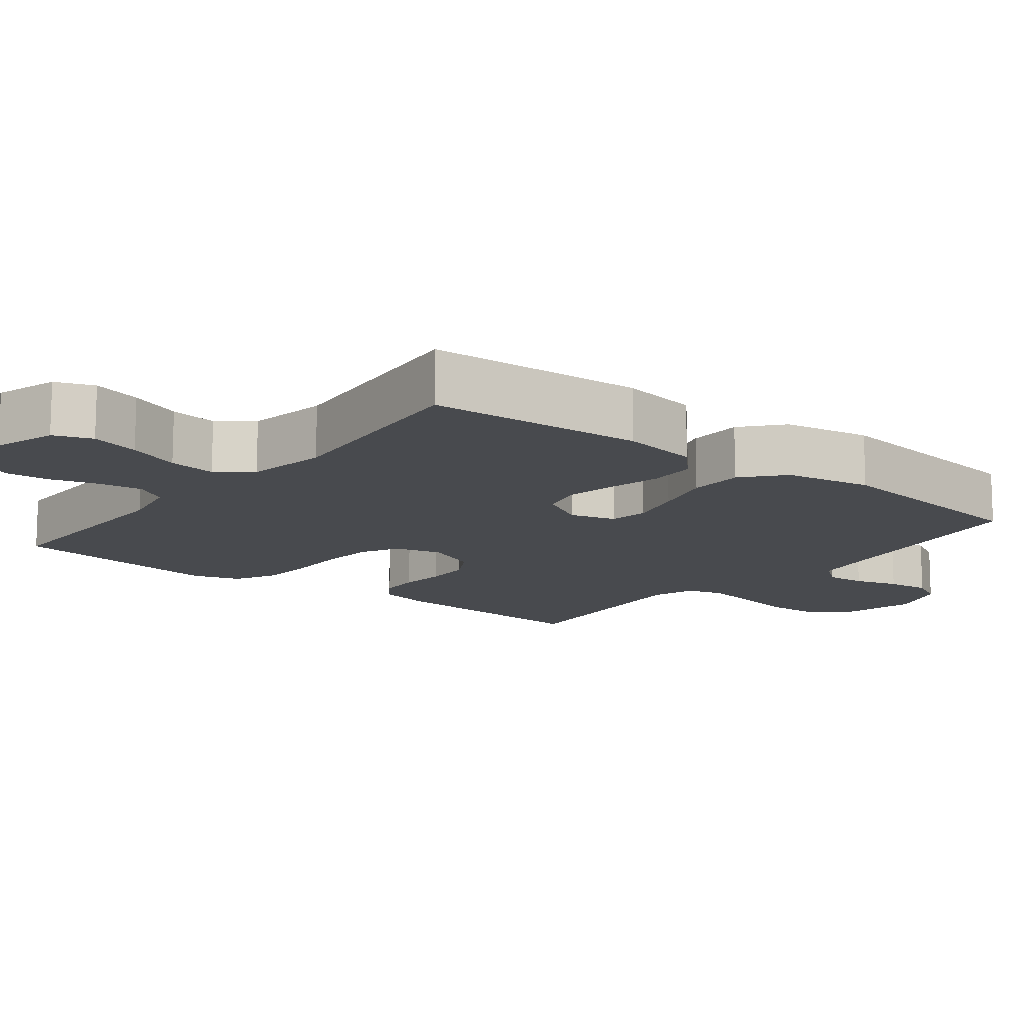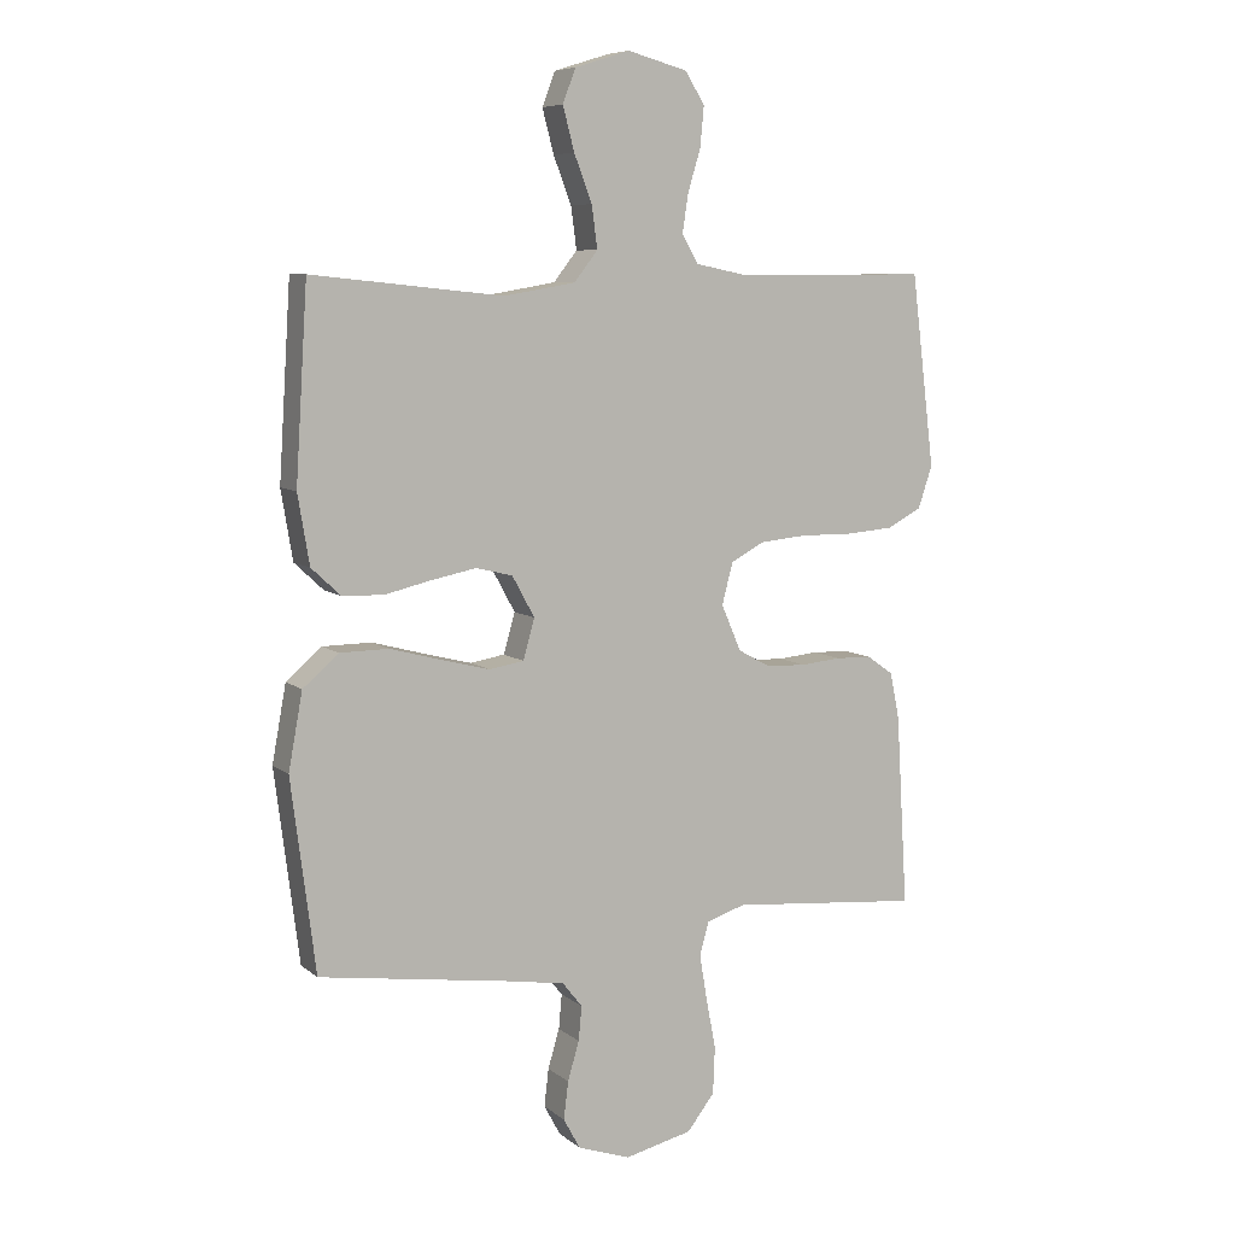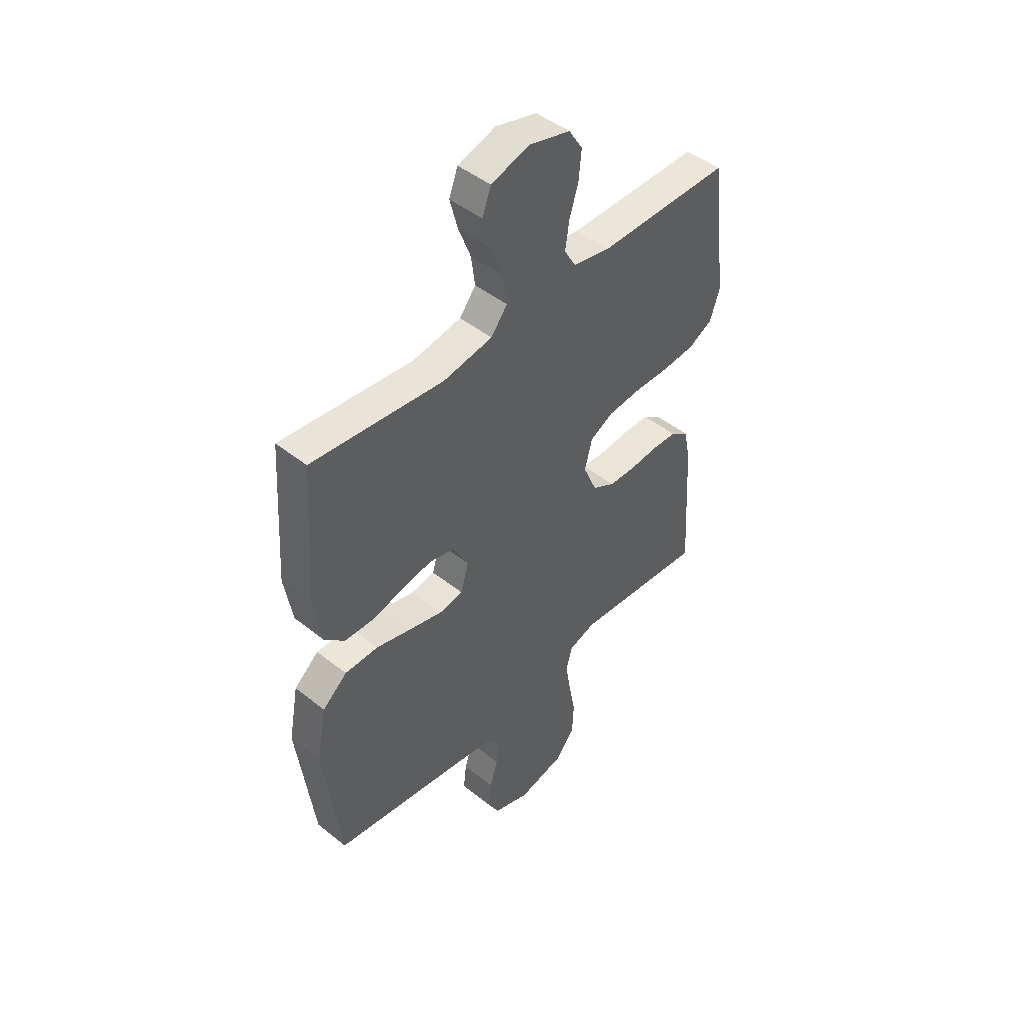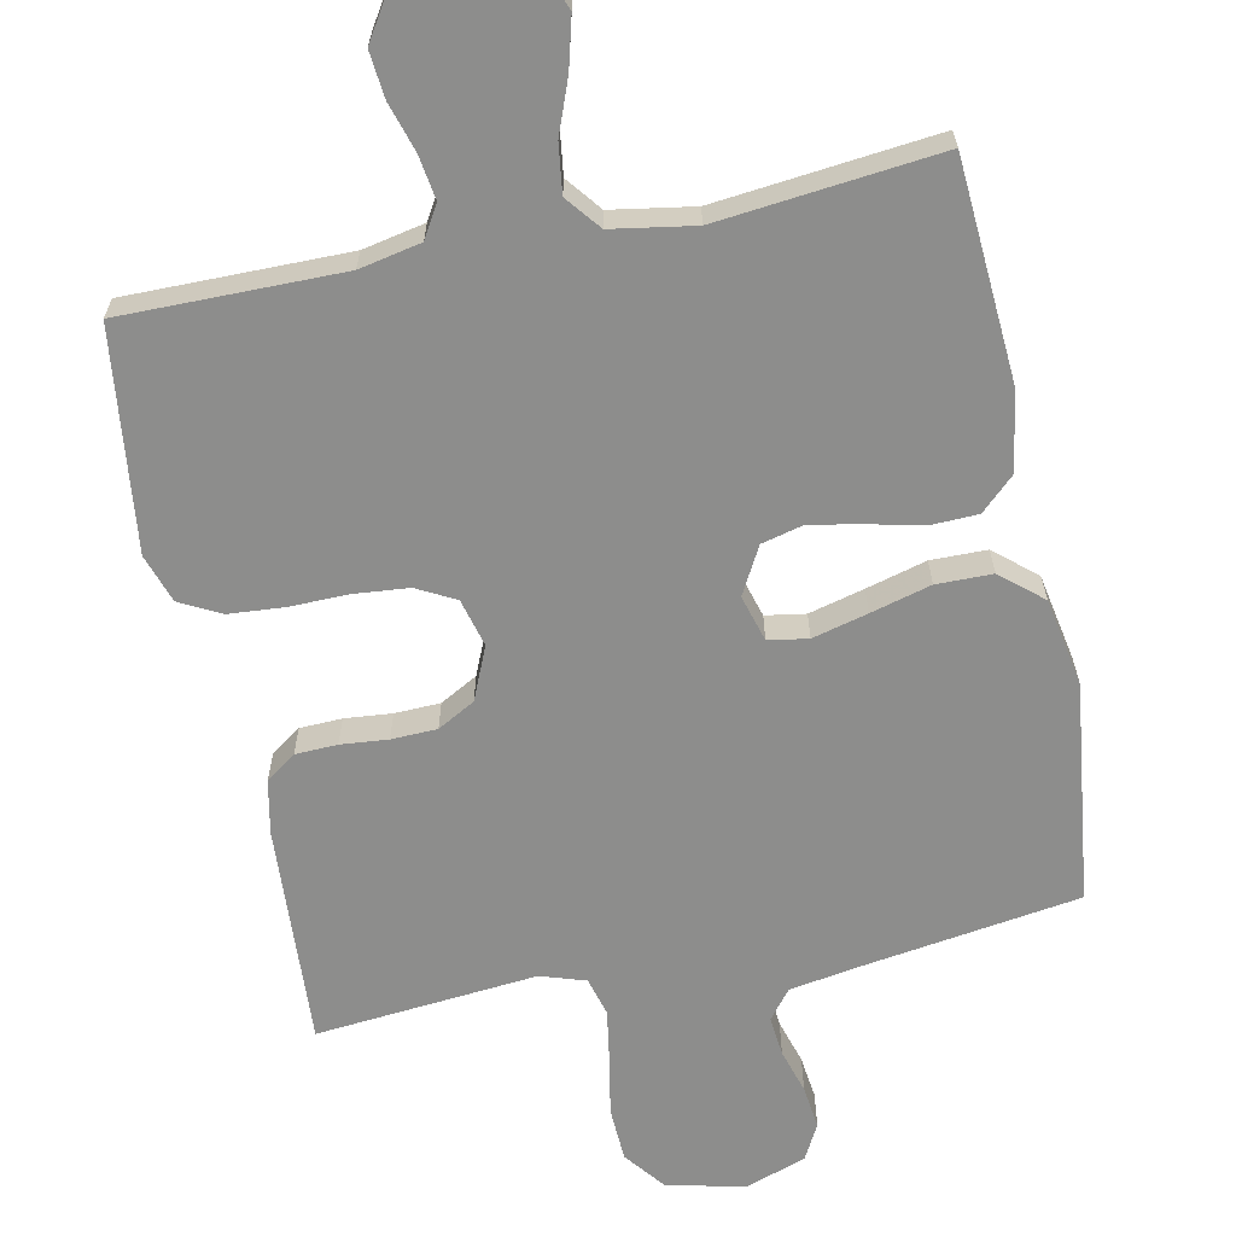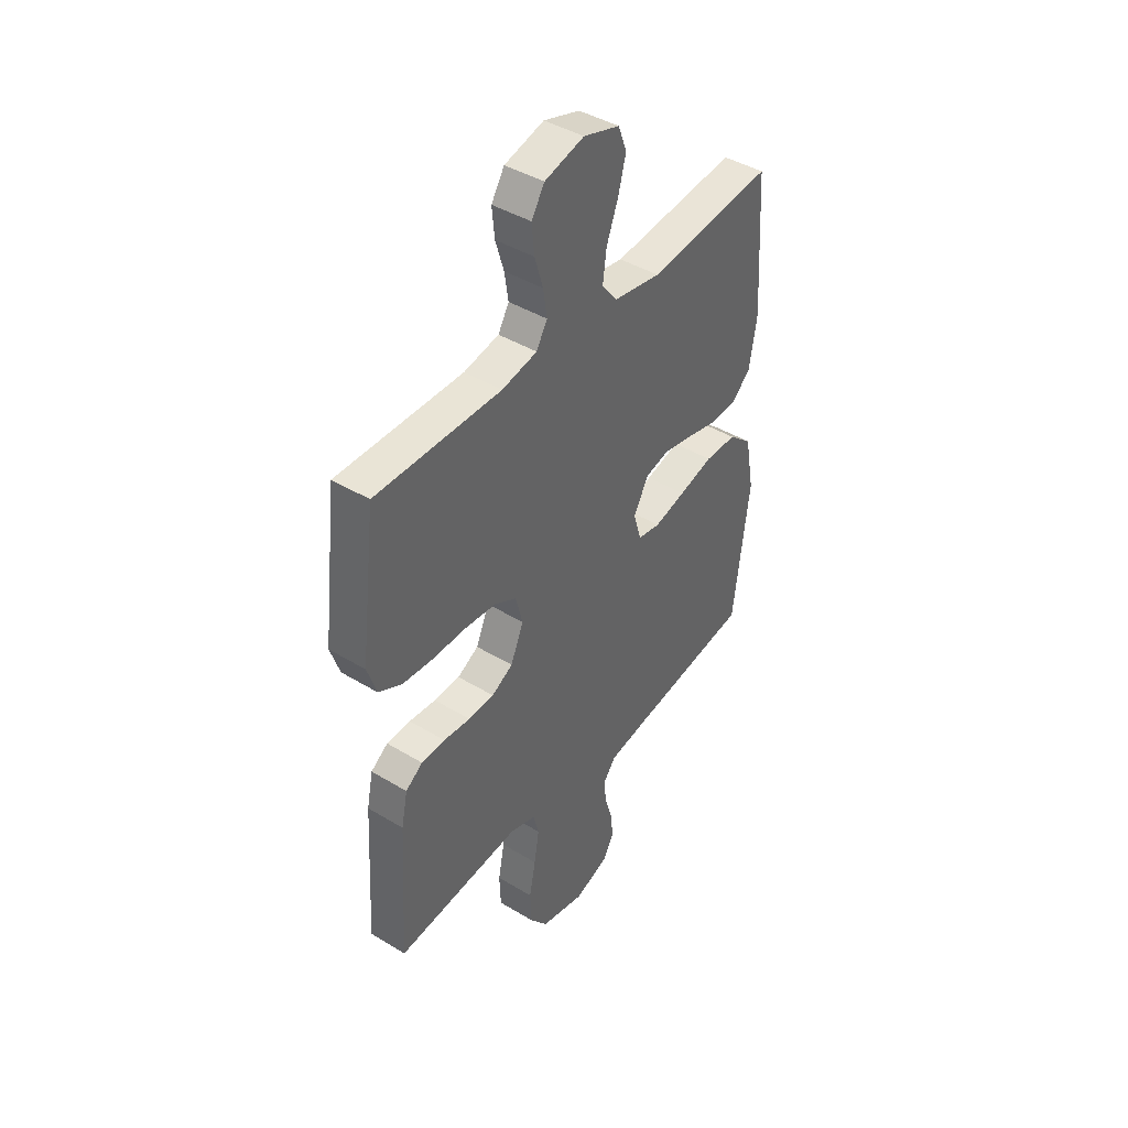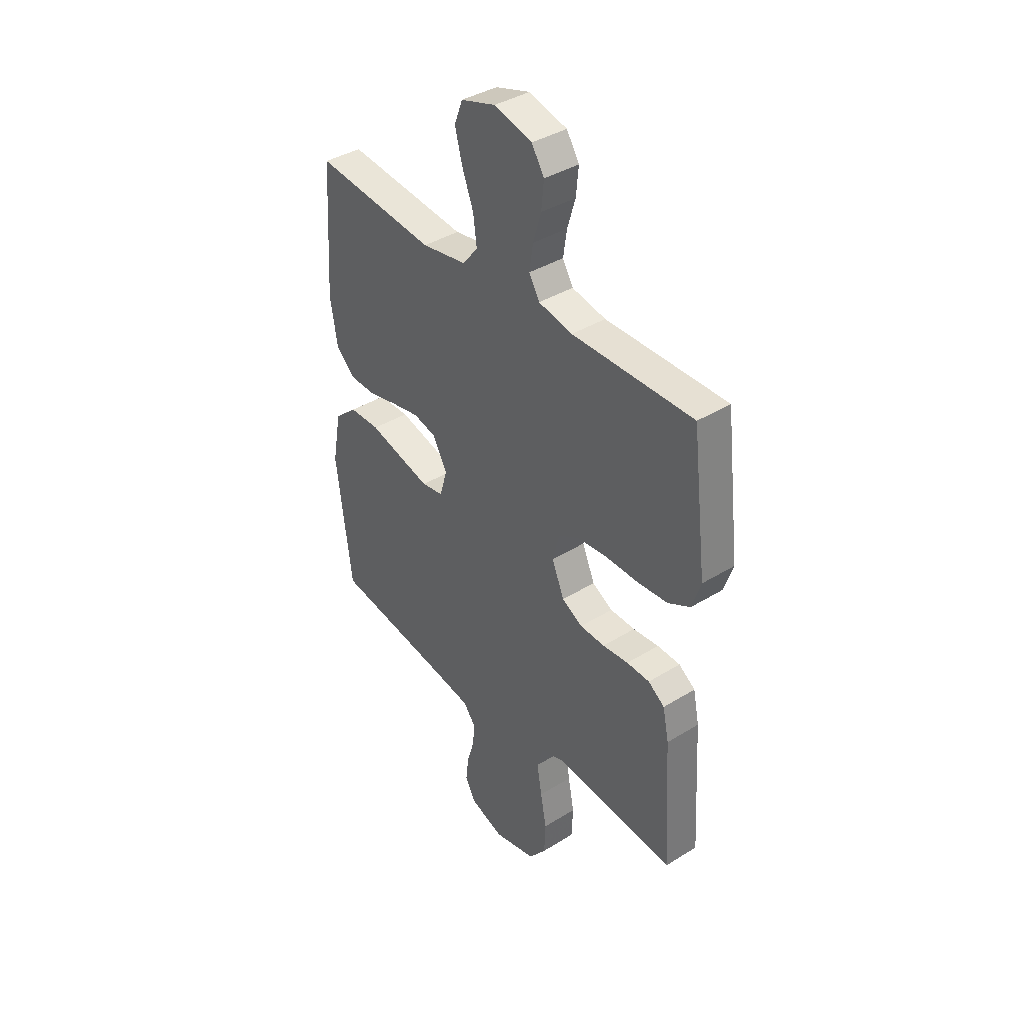
<metadata>
{"format":"obj","ext":"obj","renderer":"f3d","projection":"perspective","resolution":1024,"background":"white","views":[{"elev":-13.3,"azim":51.7,"up":"+Y"},{"elev":7.7,"azim":153.3,"up":"+Z"},{"elev":46.3,"azim":132.4,"up":"+Z"},{"elev":-64.4,"azim":11.8,"up":"+Y"},{"elev":42.7,"azim":-54.1,"up":"+Z"},{"elev":38.9,"azim":-127.9,"up":"+Z"}]}
</metadata>
<code>
v 0.5 0.07 -0.5
v 0.2 0.07 -0.544
v 0.11 0.07 -0.559
v 0.079 0.07 -0.598
v 0.084 0.07 -0.652
v 0.102 0.07 -0.713
v 0.109 0.07 -0.772
v 0.083 0.07 -0.82
v 0 0.07 -0.849
v -0.106 0.07 -0.824
v -0.149 0.07 -0.769
v -0.152 0.07 -0.695
v -0.137 0.07 -0.617
v -0.125 0.07 -0.545
v -0.139 0.07 -0.493
v -0.2 0.07 -0.473
v -0.5 0.07 -0.5
v -0.482 0.07 -0.2
v -0.467 0.07 -0.127
v -0.426 0.07 -0.098
v -0.369 0.07 -0.096
v -0.305 0.07 -0.102
v -0.243 0.07 -0.1
v -0.192 0.07 -0.072
v -0.161 0.07 0
v -0.178 0.07 0.065
v -0.23 0.07 0.093
v -0.304 0.07 0.1
v -0.385 0.07 0.099
v -0.46 0.07 0.105
v -0.515 0.07 0.134
v -0.537 0.07 0.2
v -0.5 0.07 0.5
v -0.2 0.07 0.498
v -0.116 0.07 0.515
v -0.09 0.07 0.559
v -0.099 0.07 0.619
v -0.119 0.07 0.685
v -0.125 0.07 0.748
v -0.094 0.07 0.797
v 0 0.07 0.822
v 0.086 0.07 0.795
v 0.106 0.07 0.742
v 0.088 0.07 0.674
v 0.06 0.07 0.601
v 0.051 0.07 0.535
v 0.088 0.07 0.488
v 0.2 0.07 0.469
v 0.5 0.07 0.5
v 0.519 0.07 0.2
v 0.501 0.07 0.092
v 0.455 0.07 0.049
v 0.39 0.07 0.047
v 0.318 0.07 0.064
v 0.247 0.07 0.078
v 0.19 0.07 0.064
v 0.155 0.07 0
v 0.173 0.07 -0.063
v 0.227 0.07 -0.072
v 0.302 0.07 -0.053
v 0.384 0.07 -0.031
v 0.46 0.07 -0.032
v 0.516 0.07 -0.08
v 0.538 0.07 -0.2
v 0.5 0 -0.5
v 0.2 0 -0.544
v 0.11 0 -0.559
v 0.079 0 -0.598
v 0.084 0 -0.652
v 0.102 0 -0.713
v 0.109 0 -0.772
v 0.083 0 -0.82
v 0 0 -0.849
v -0.106 0 -0.824
v -0.149 0 -0.769
v -0.152 0 -0.695
v -0.137 0 -0.617
v -0.125 0 -0.545
v -0.139 0 -0.493
v -0.2 0 -0.473
v -0.5 0 -0.5
v -0.482 0 -0.2
v -0.467 0 -0.127
v -0.426 0 -0.098
v -0.369 0 -0.096
v -0.305 0 -0.102
v -0.243 0 -0.1
v -0.192 0 -0.072
v -0.161 0 0
v -0.178 0 0.065
v -0.23 0 0.093
v -0.304 0 0.1
v -0.385 0 0.099
v -0.46 0 0.105
v -0.515 0 0.134
v -0.537 0 0.2
v -0.5 0 0.5
v -0.2 0 0.498
v -0.116 0 0.515
v -0.09 0 0.559
v -0.099 0 0.619
v -0.119 0 0.685
v -0.125 0 0.748
v -0.094 0 0.797
v 0 0 0.822
v 0.086 0 0.795
v 0.106 0 0.742
v 0.088 0 0.674
v 0.06 0 0.601
v 0.051 0 0.535
v 0.088 0 0.488
v 0.2 0 0.469
v 0.5 0 0.5
v 0.519 0 0.2
v 0.501 0 0.092
v 0.455 0 0.049
v 0.39 0 0.047
v 0.318 0 0.064
v 0.247 0 0.078
v 0.19 0 0.064
v 0.155 0 0
v 0.173 0 -0.063
v 0.227 0 -0.072
v 0.302 0 -0.053
v 0.384 0 -0.031
v 0.46 0 -0.032
v 0.516 0 -0.08
v 0.538 0 -0.2
f 63 64 1 2
f 60 61 62 63
f 59 60 63 2
f 58 59 2 3
f 57 58 3 4
f 51 52 53 54
f 51 54 55
f 48 49 50 51
f 47 48 51 55
f 46 47 55 56
f 42 43 44 45
f 42 45 46
f 41 42 46
f 40 41 46
f 37 38 39 40
f 36 37 40 46
f 35 36 46 56
f 31 32 33 34
f 28 29 30 31
f 27 28 31 34
f 26 27 34 35
f 19 20 21 22
f 19 22 23
f 16 17 18 19
f 15 16 19 23
f 14 15 23 24
f 10 11 12 13
f 10 13 14
f 9 10 14
f 5 6 7 8
f 4 5 8 9
f 57 4 9 14
f 25 26 35 56
f 25 56 57
f 14 24 25 57
f 66 65 128 127
f 127 126 125 124
f 66 127 124 123
f 67 66 123 122
f 68 67 122 121
f 118 117 116 115
f 119 118 115
f 115 114 113 112
f 119 115 112 111
f 120 119 111 110
f 109 108 107 106
f 110 109 106
f 110 106 105
f 110 105 104
f 104 103 102 101
f 110 104 101 100
f 120 110 100 99
f 98 97 96 95
f 95 94 93 92
f 98 95 92 91
f 99 98 91 90
f 86 85 84 83
f 87 86 83
f 83 82 81 80
f 87 83 80 79
f 88 87 79 78
f 77 76 75 74
f 78 77 74
f 78 74 73
f 72 71 70 69
f 73 72 69 68
f 78 73 68 121
f 120 99 90 89
f 121 120 89
f 121 89 88 78
f 1 65 66 2
f 2 66 67 3
f 3 67 68 4
f 4 68 69 5
f 5 69 70 6
f 6 70 71 7
f 7 71 72 8
f 8 72 73 9
f 9 73 74 10
f 10 74 75 11
f 11 75 76 12
f 12 76 77 13
f 13 77 78 14
f 14 78 79 15
f 15 79 80 16
f 16 80 81 17
f 17 81 82 18
f 18 82 83 19
f 19 83 84 20
f 20 84 85 21
f 21 85 86 22
f 22 86 87 23
f 23 87 88 24
f 24 88 89 25
f 25 89 90 26
f 26 90 91 27
f 27 91 92 28
f 28 92 93 29
f 29 93 94 30
f 30 94 95 31
f 31 95 96 32
f 32 96 97 33
f 33 97 98 34
f 34 98 99 35
f 35 99 100 36
f 36 100 101 37
f 37 101 102 38
f 38 102 103 39
f 39 103 104 40
f 40 104 105 41
f 41 105 106 42
f 42 106 107 43
f 43 107 108 44
f 44 108 109 45
f 45 109 110 46
f 46 110 111 47
f 47 111 112 48
f 48 112 113 49
f 49 113 114 50
f 50 114 115 51
f 51 115 116 52
f 52 116 117 53
f 53 117 118 54
f 54 118 119 55
f 55 119 120 56
f 56 120 121 57
f 57 121 122 58
f 58 122 123 59
f 59 123 124 60
f 60 124 125 61
f 61 125 126 62
f 62 126 127 63
f 63 127 128 64
f 64 128 65 1

</code>
